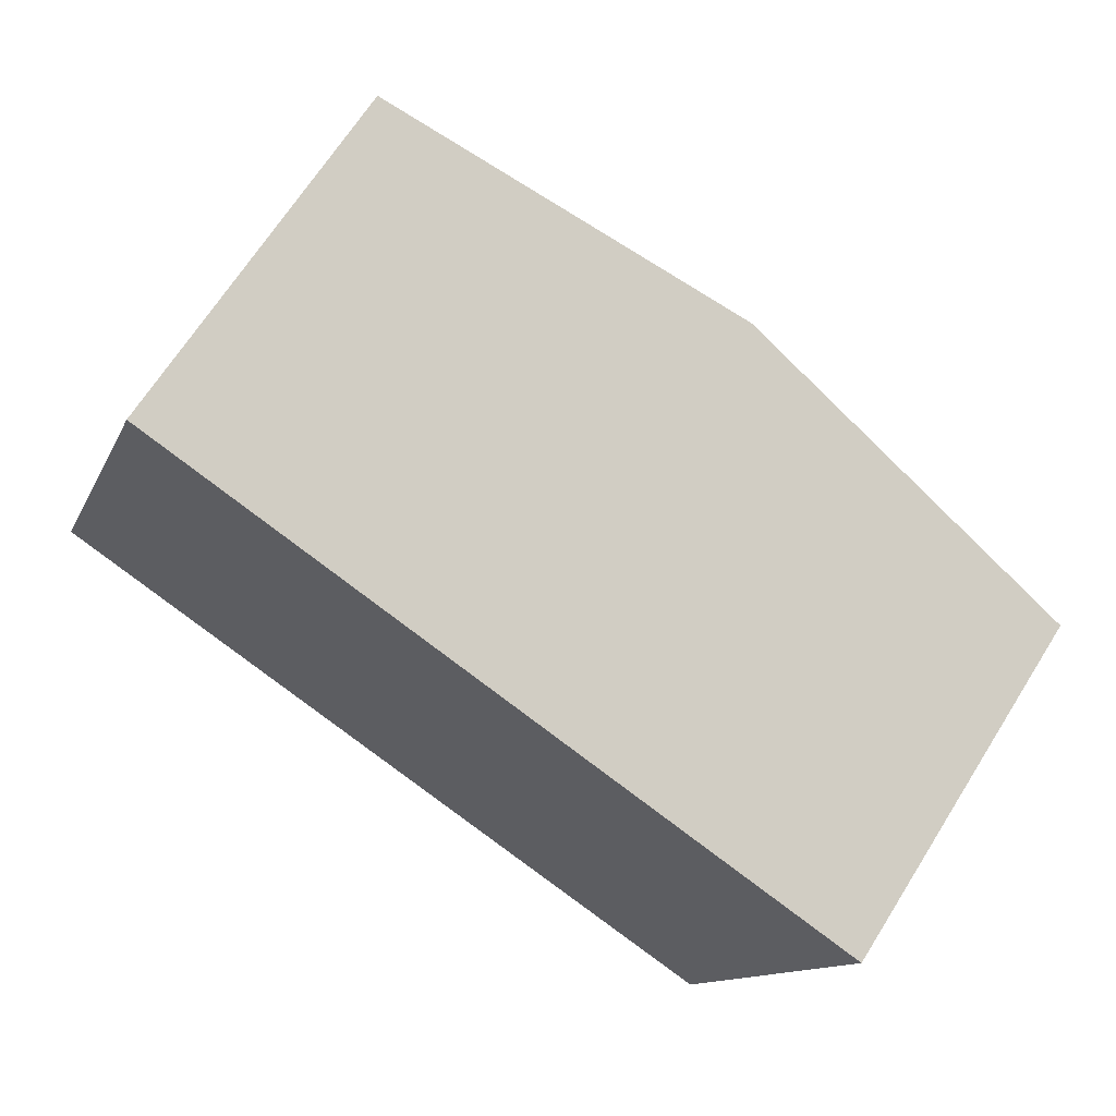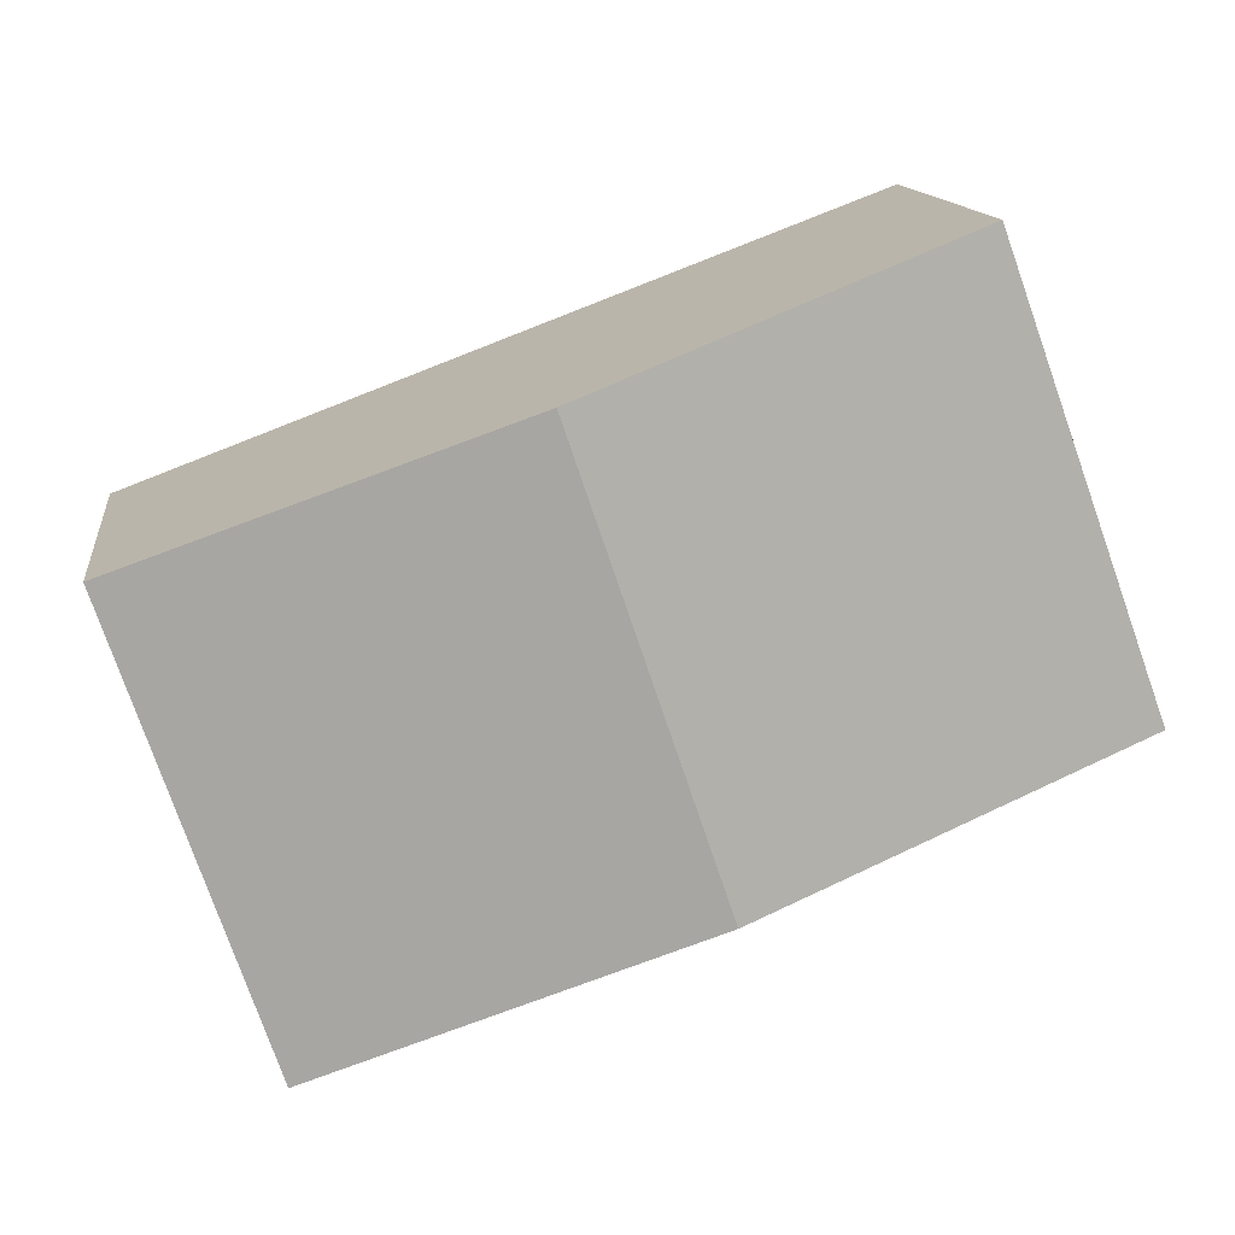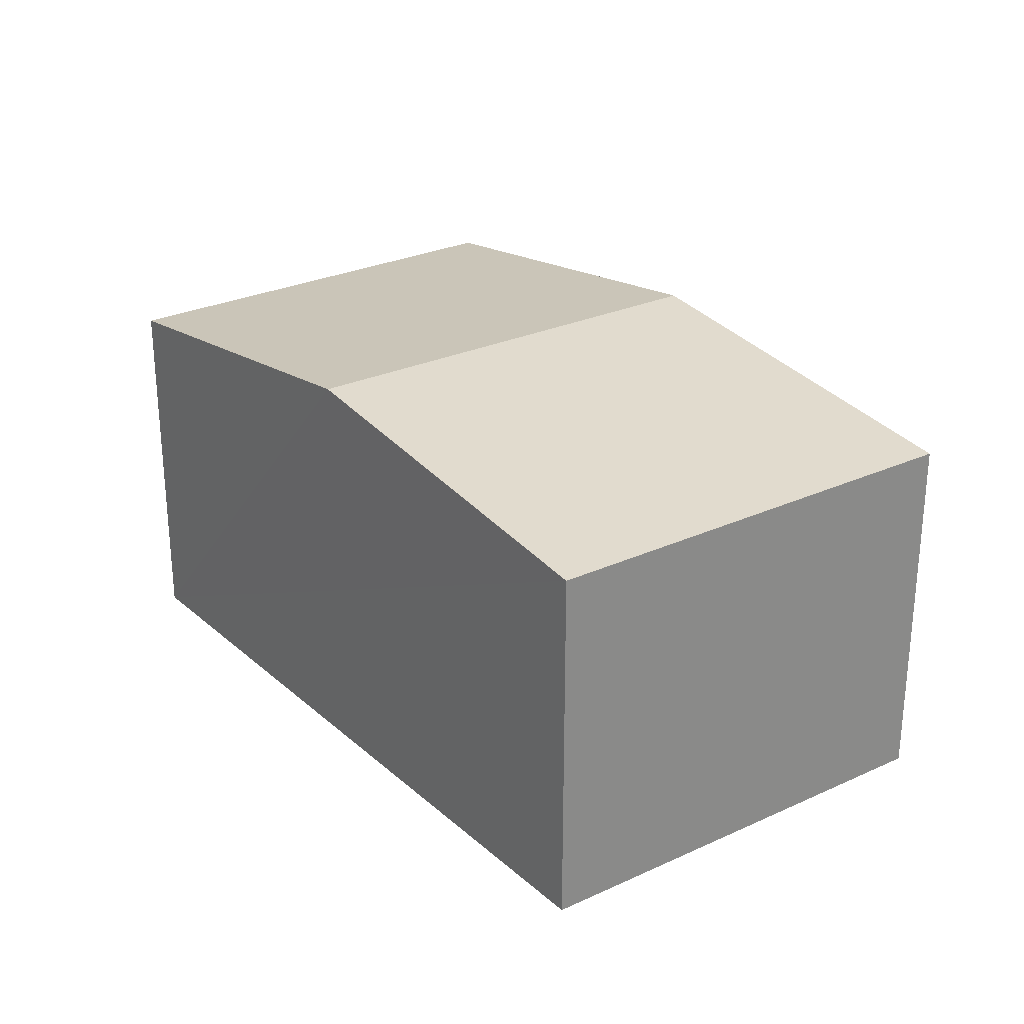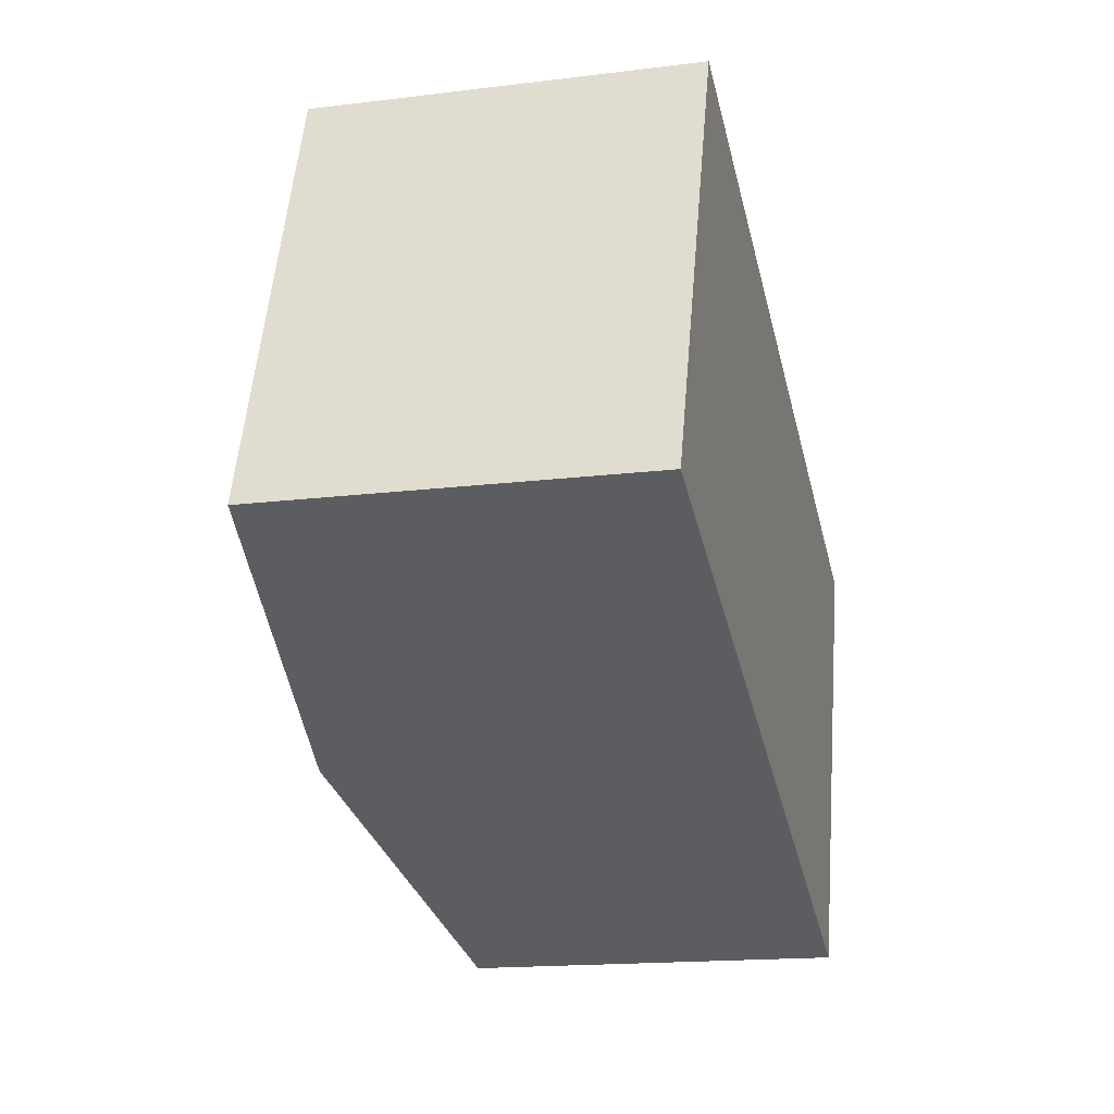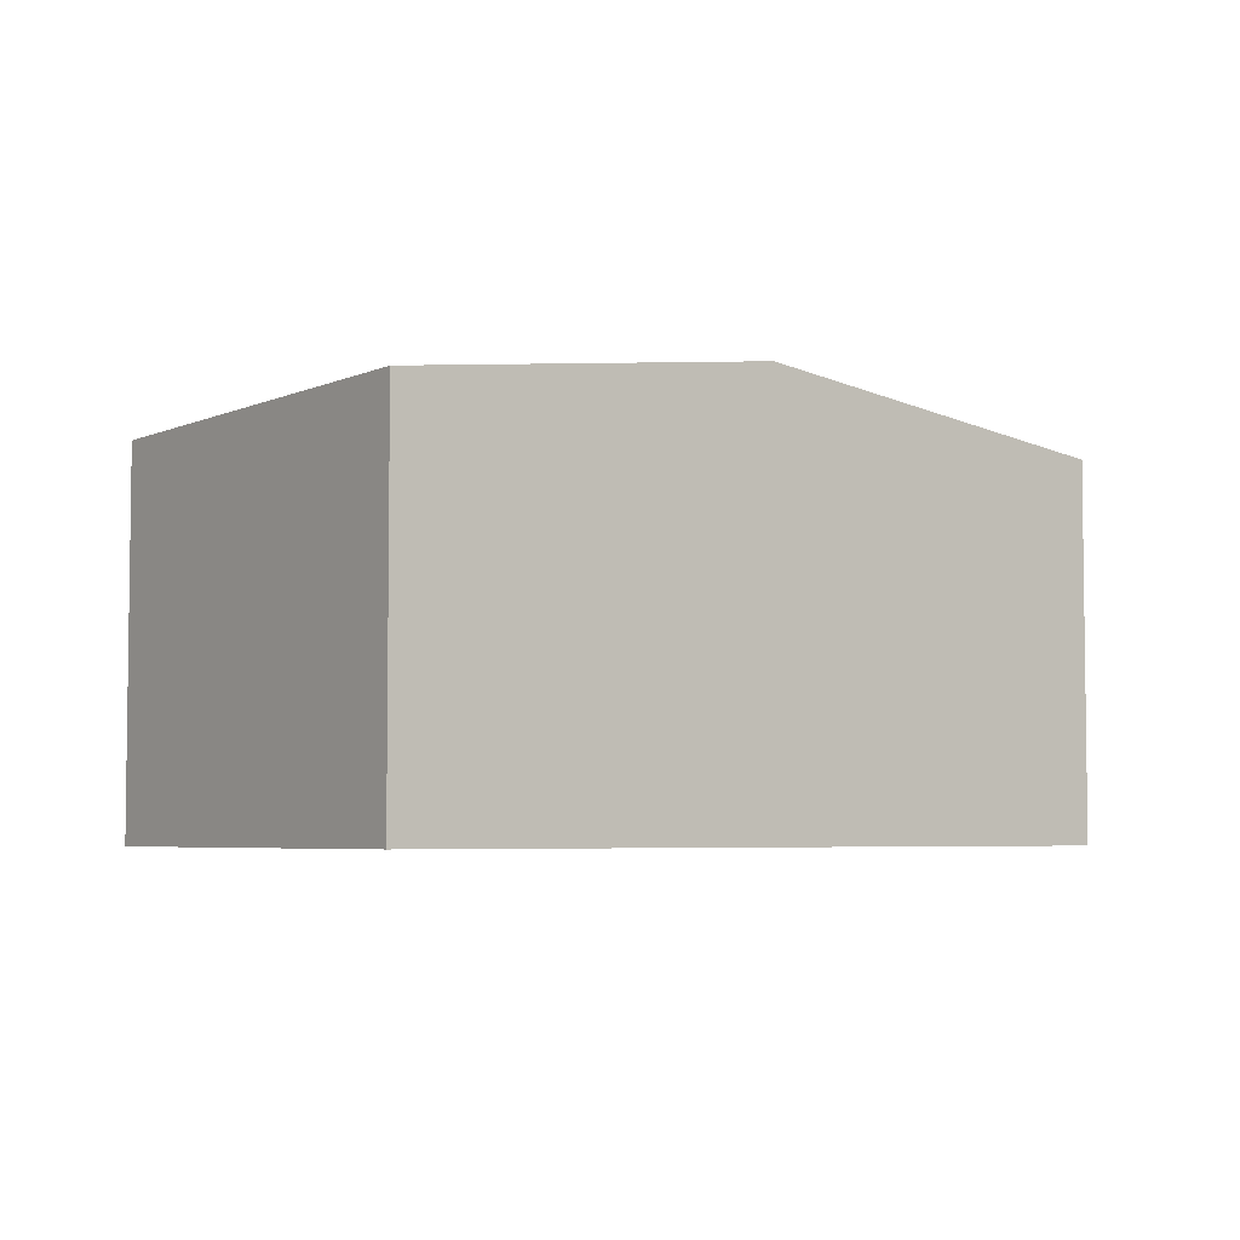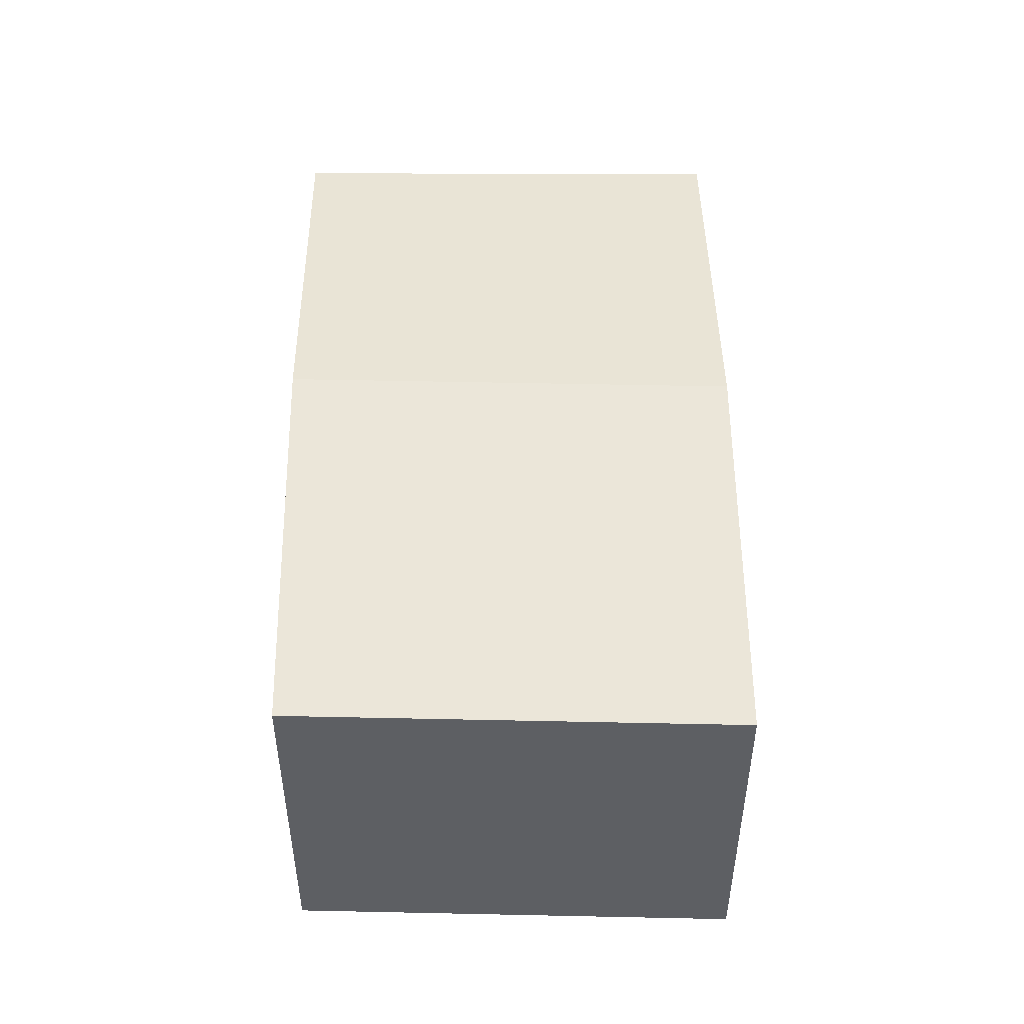
<metadata>
{"format":"obj","ext":"obj","renderer":"f3d","projection":"perspective","resolution":1024,"background":"white","views":[{"elev":67.4,"azim":32.2,"up":"+Z"},{"elev":13.5,"azim":172.8,"up":"+Z"},{"elev":27.2,"azim":73.5,"up":"+Y"},{"elev":-16.5,"azim":-75.8,"up":"+Z"},{"elev":-4.8,"azim":162.7,"up":"+Y"},{"elev":49.8,"azim":110.1,"up":"+Y"}]}
</metadata>
<code>
v  5.784 2.416 0.995
v  2.415 2.739 -0.923
v  3.374 2.739 1.9
v  4.82 2.416 -1.843
v  0 2.414 1.478e-16
v  1.013 2.422 2.786
v  1.013 -1.706e-16 2.786
v  3.374 -1.163e-16 1.9
v  5.784 -6.093e-17 0.995
v  4.82 1.129e-16 -1.843
v  2.415 5.652e-17 -0.923
v  0 0 0
g defaultobject
f 1 2 3
f 2 1 4
f 5 3 2
f 3 5 6
f 7 3 6
f 3 7 1
f 1 7 8
f 1 8 9
f 9 4 1
f 4 9 10
f 10 2 4
f 2 10 11
f 2 11 5
f 5 11 12
f 5 7 6
f 7 5 12
f 8 10 9
f 10 8 7
f 10 7 11
f 11 7 12

</code>
